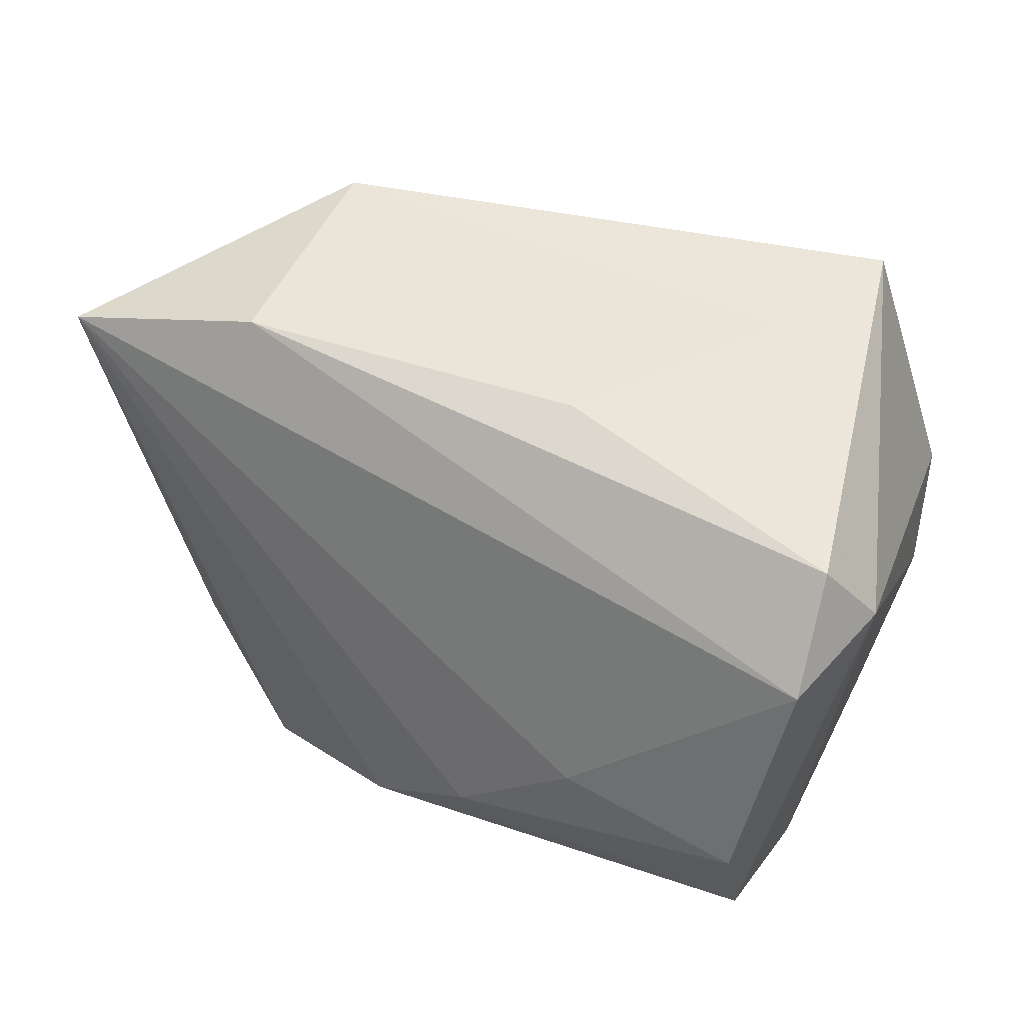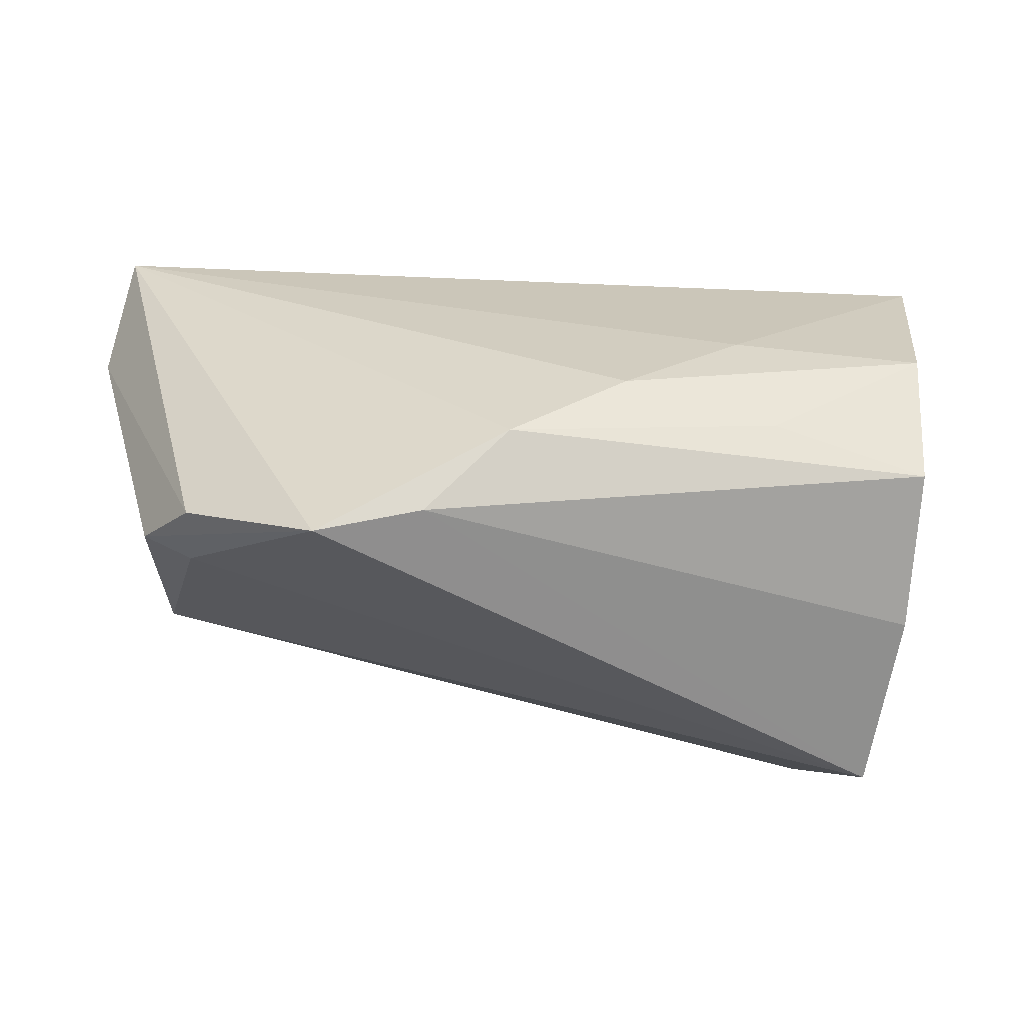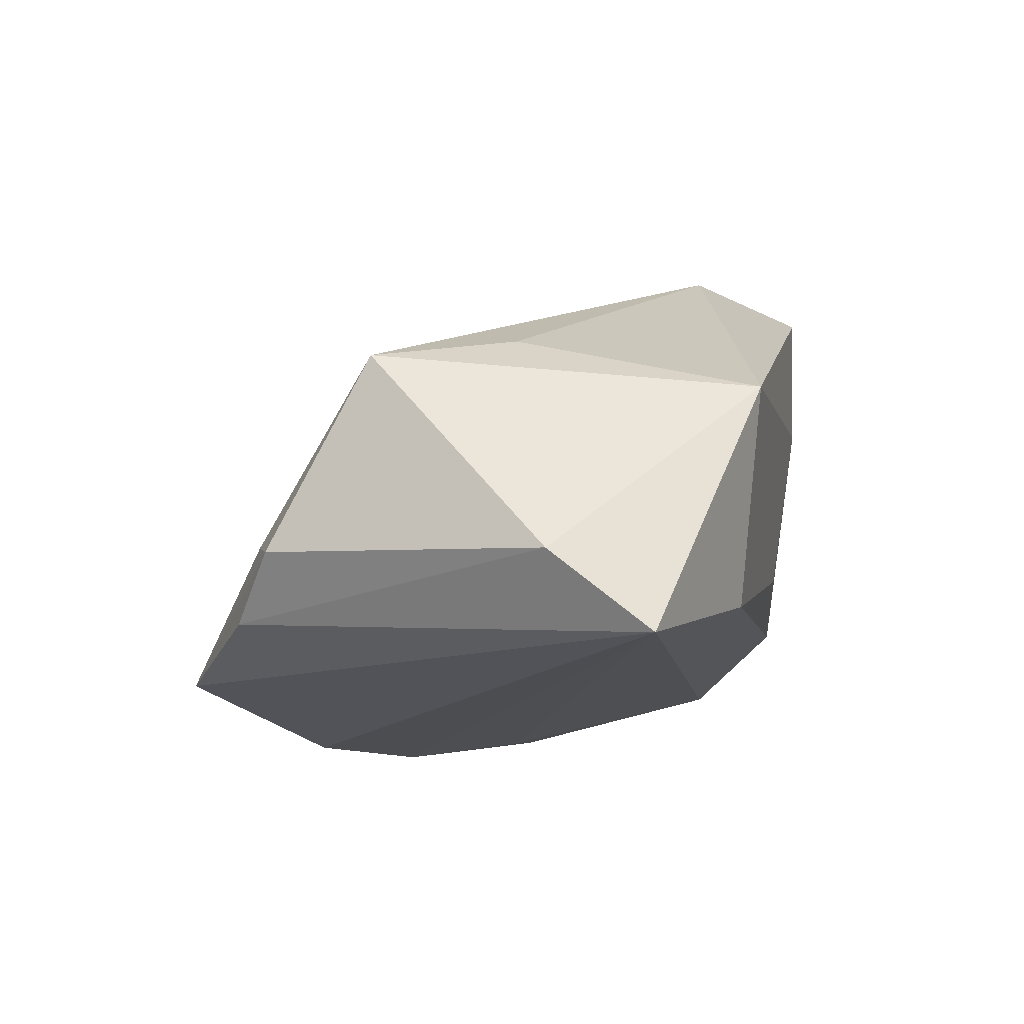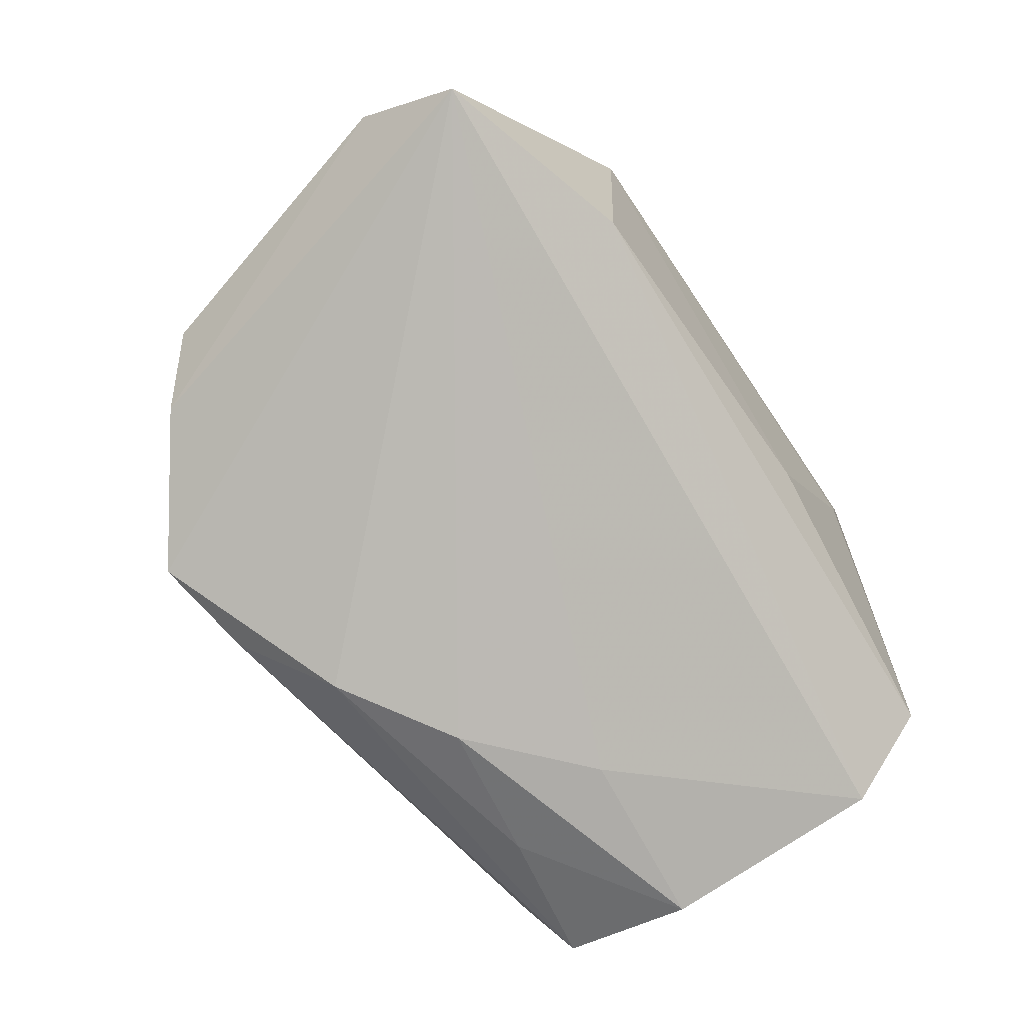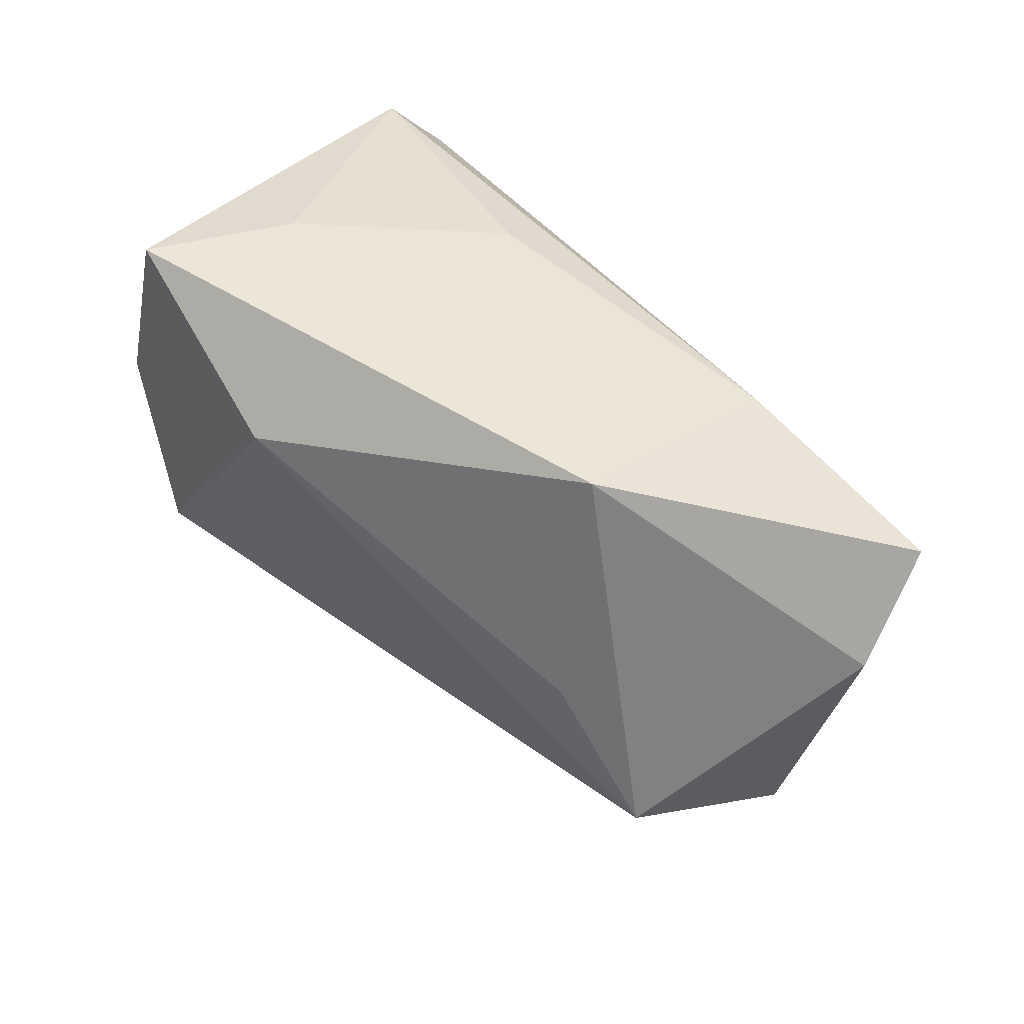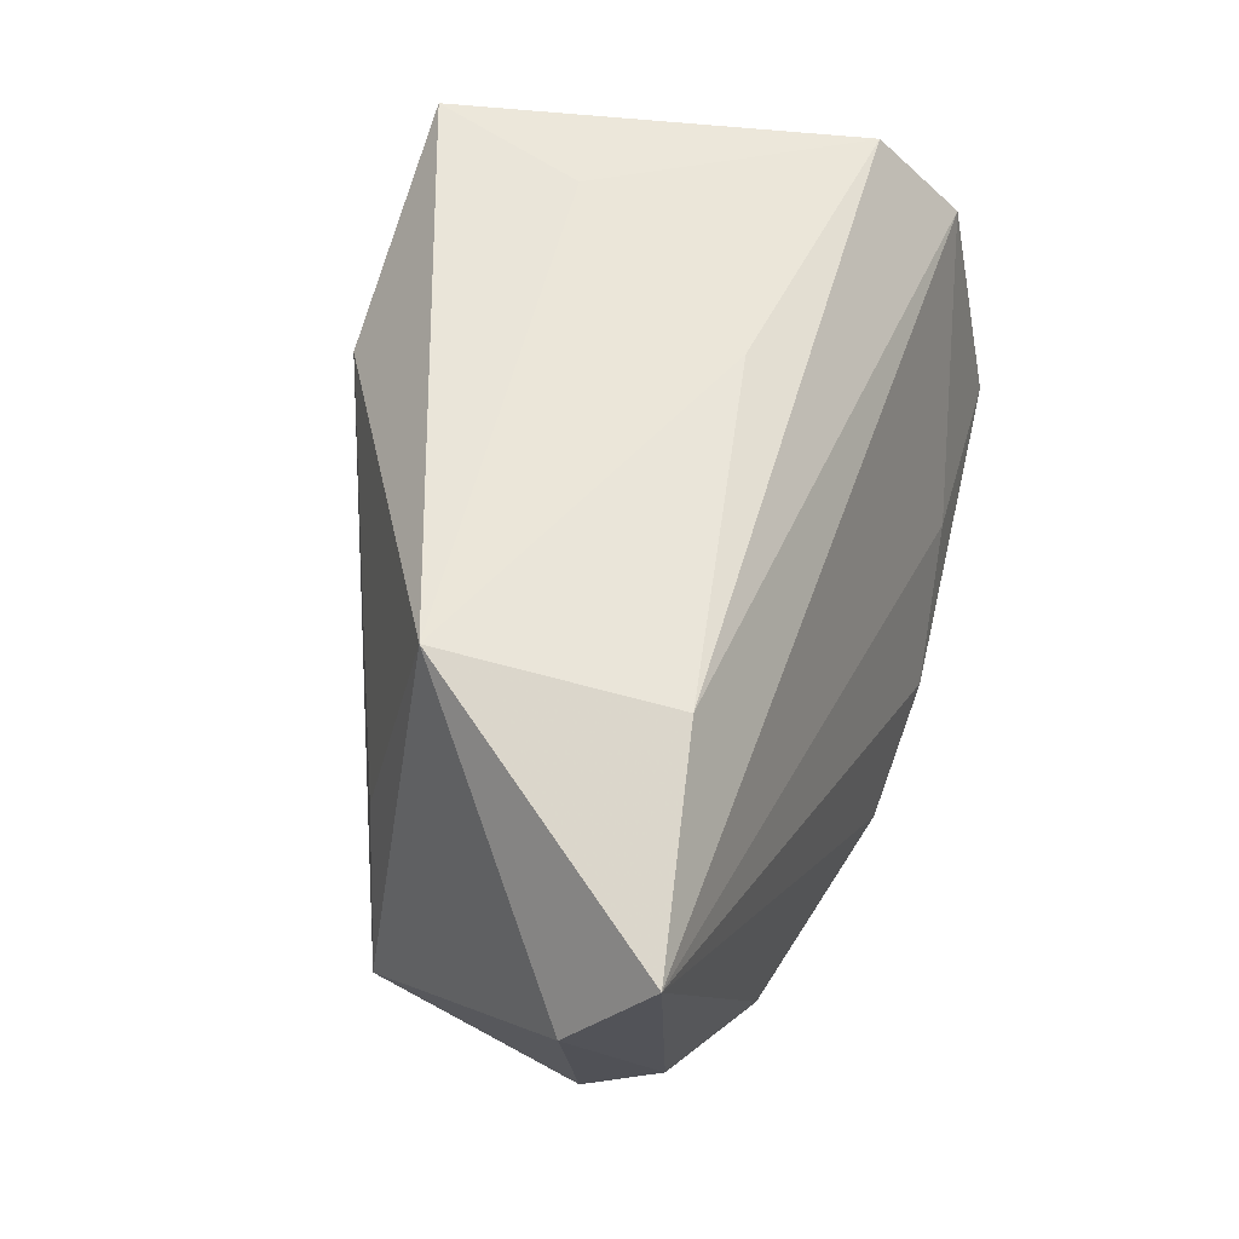
<metadata>
{"format":"obj","ext":"obj","renderer":"f3d","projection":"perspective","resolution":1024,"background":"white","views":[{"elev":46.8,"azim":-146.9,"up":"+Y"},{"elev":-52.7,"azim":179.6,"up":"+Y"},{"elev":-9.2,"azim":101.3,"up":"+Z"},{"elev":-75.6,"azim":123.8,"up":"+Z"},{"elev":46.3,"azim":56.8,"up":"+Y"},{"elev":57.8,"azim":109.3,"up":"+Y"}]}
</metadata>
<code>
v 0.01752 -0.03806 -0.02582
v -0.04006 -0.02811 0.02207
v 0.06076 0.02462 -0.02164
v -0.02541 -0.02311 -0.02779
v -0.05018 0.02014 -0.00669
v 0.05396 -0.01061 0.01347
v -0.03898 -0.03851 0.01721
v 0.05389 -0.02353 -0.01028
v -0.04006 0.006326 0.03483
v -0.04481 -0.009842 -0.02841
v 0.03514 0.032 -0.01607
v 0.04213 0.005089 0.01727
v -0.04393 -0.02647 -0.02264
v -0.0008642 0.02354 0.03518
v 0.03052 -0.04036 -0.02439
v -0.04774 0.01771 -0.02151
v 0.03836 0.03522 0.01098
v -0.04524 0.02902 -0.01174
v 0.007282 -0.0295 -0.03148
v -0.02175 -0.007727 -0.02969
v -0.007732 0.03291 -0.007588
v -0.02839 0.03522 0.03518
v 0.04779 -0.02621 -0.008893
v -0.03342 -0.01888 0.03479
v -0.04268 -0.03325 -0.004327
v -0.006994 -0.02015 -0.0323
v -0.02263 0.03522 0.01641
v 0.04725 -0.02892 -0.01825
v -0.04222 -0.007759 0.02892
v 0.06386 0.01264 -0.01213
f 9 22 5
f 24 22 9
f 23 7 15
f 5 22 18
f 3 17 30
f 11 17 3
f 14 22 24
f 14 17 22
f 12 17 14
f 23 15 8
f 24 7 6
f 6 7 23
f 6 14 24
f 12 14 6
f 23 8 6
f 6 8 30
f 30 17 6
f 6 17 12
f 13 25 5
f 5 10 13
f 24 9 29
f 29 9 5
f 5 25 29
f 27 18 22
f 22 17 27
f 26 10 20
f 20 3 26
f 15 3 28
f 28 8 15
f 28 3 30
f 30 8 28
f 4 10 26
f 4 13 10
f 25 7 2
f 2 29 25
f 2 7 24
f 24 29 2
f 11 18 21
f 18 27 21
f 21 17 11
f 21 27 17
f 3 20 16
f 16 18 11
f 11 3 16
f 16 20 10
f 16 10 5
f 5 18 16
f 13 4 19
f 19 4 26
f 26 3 19
f 19 3 15
f 1 19 15
f 13 19 1
f 25 13 1
f 1 7 25
f 1 15 7

</code>
